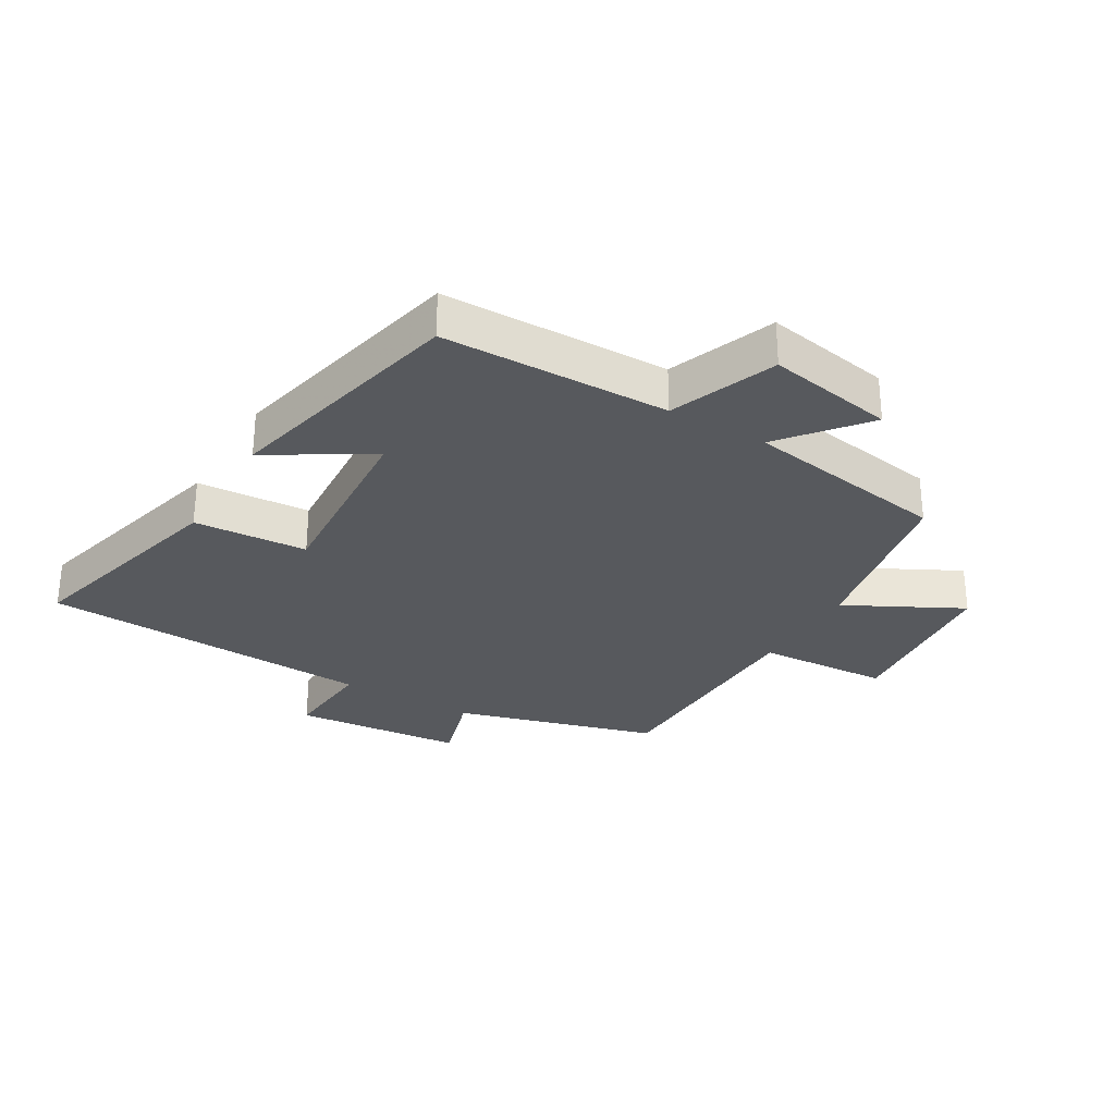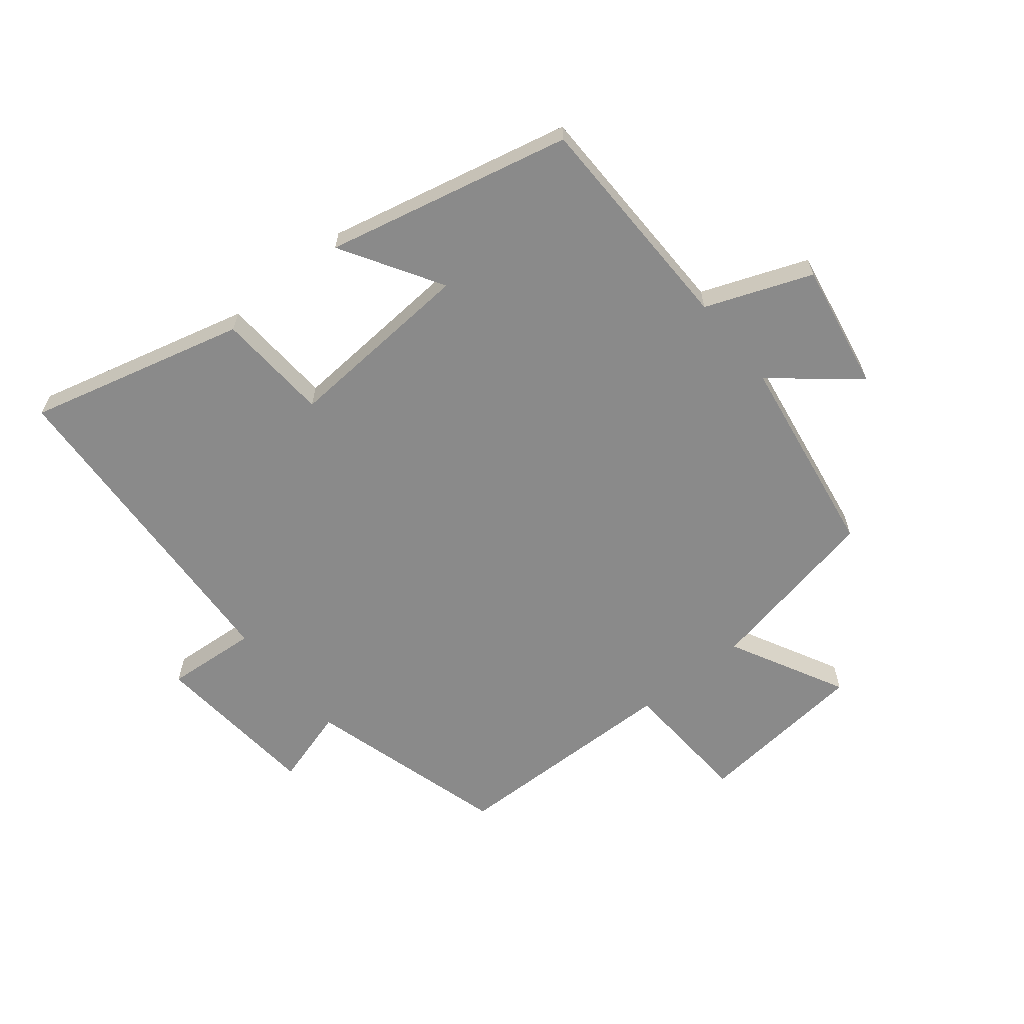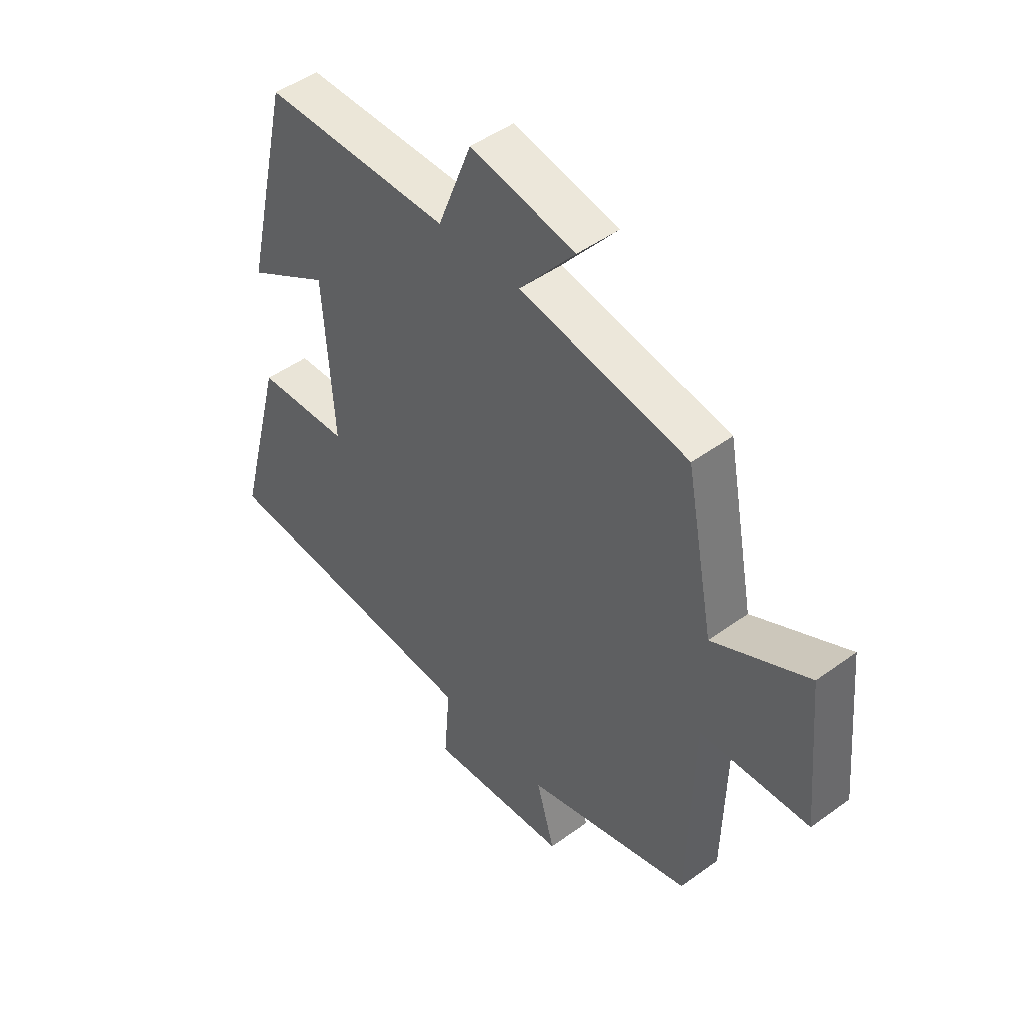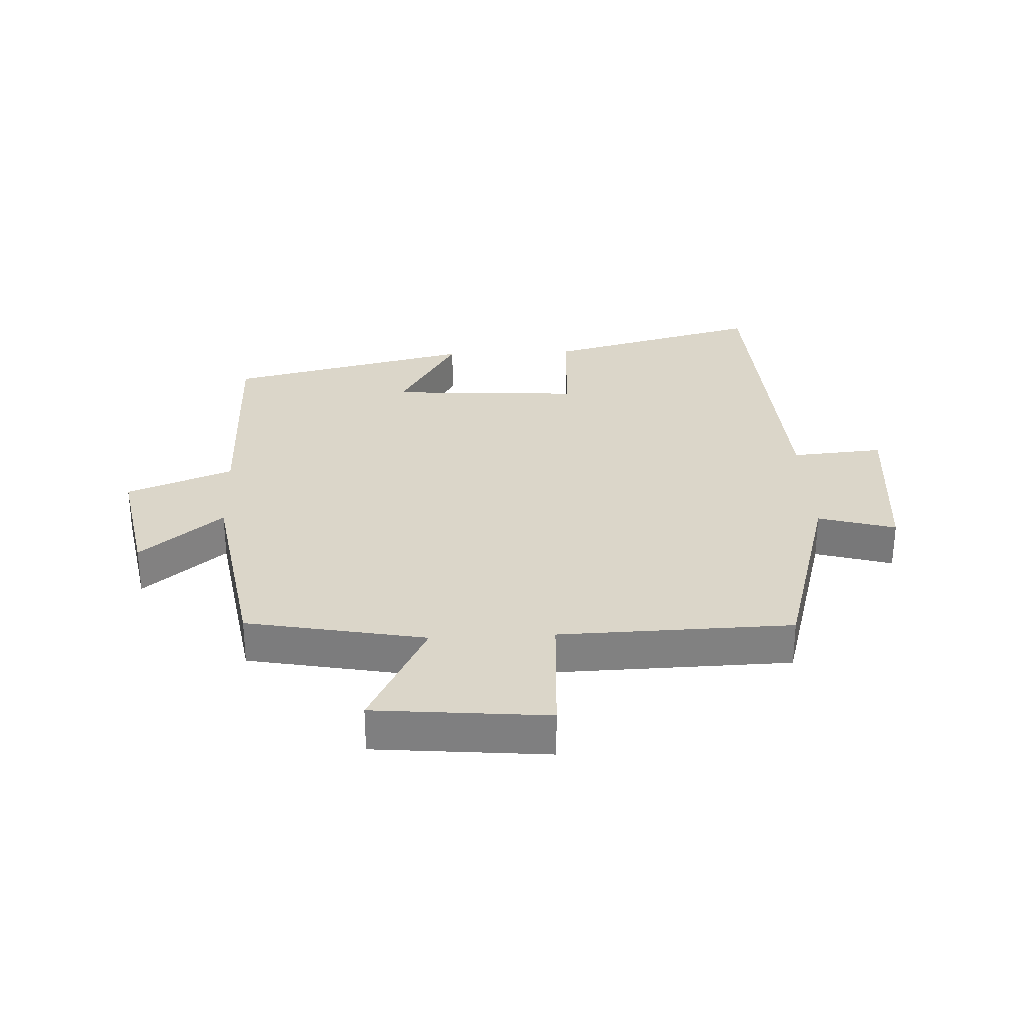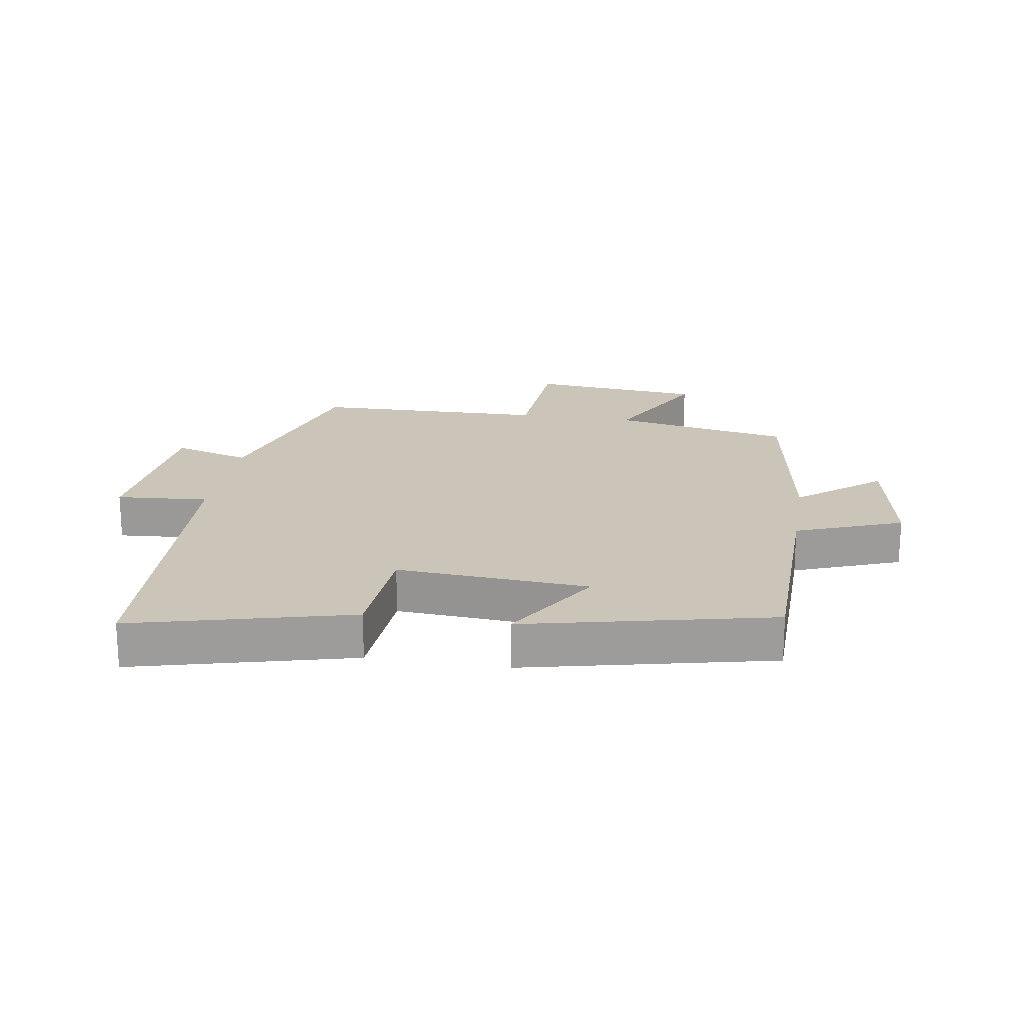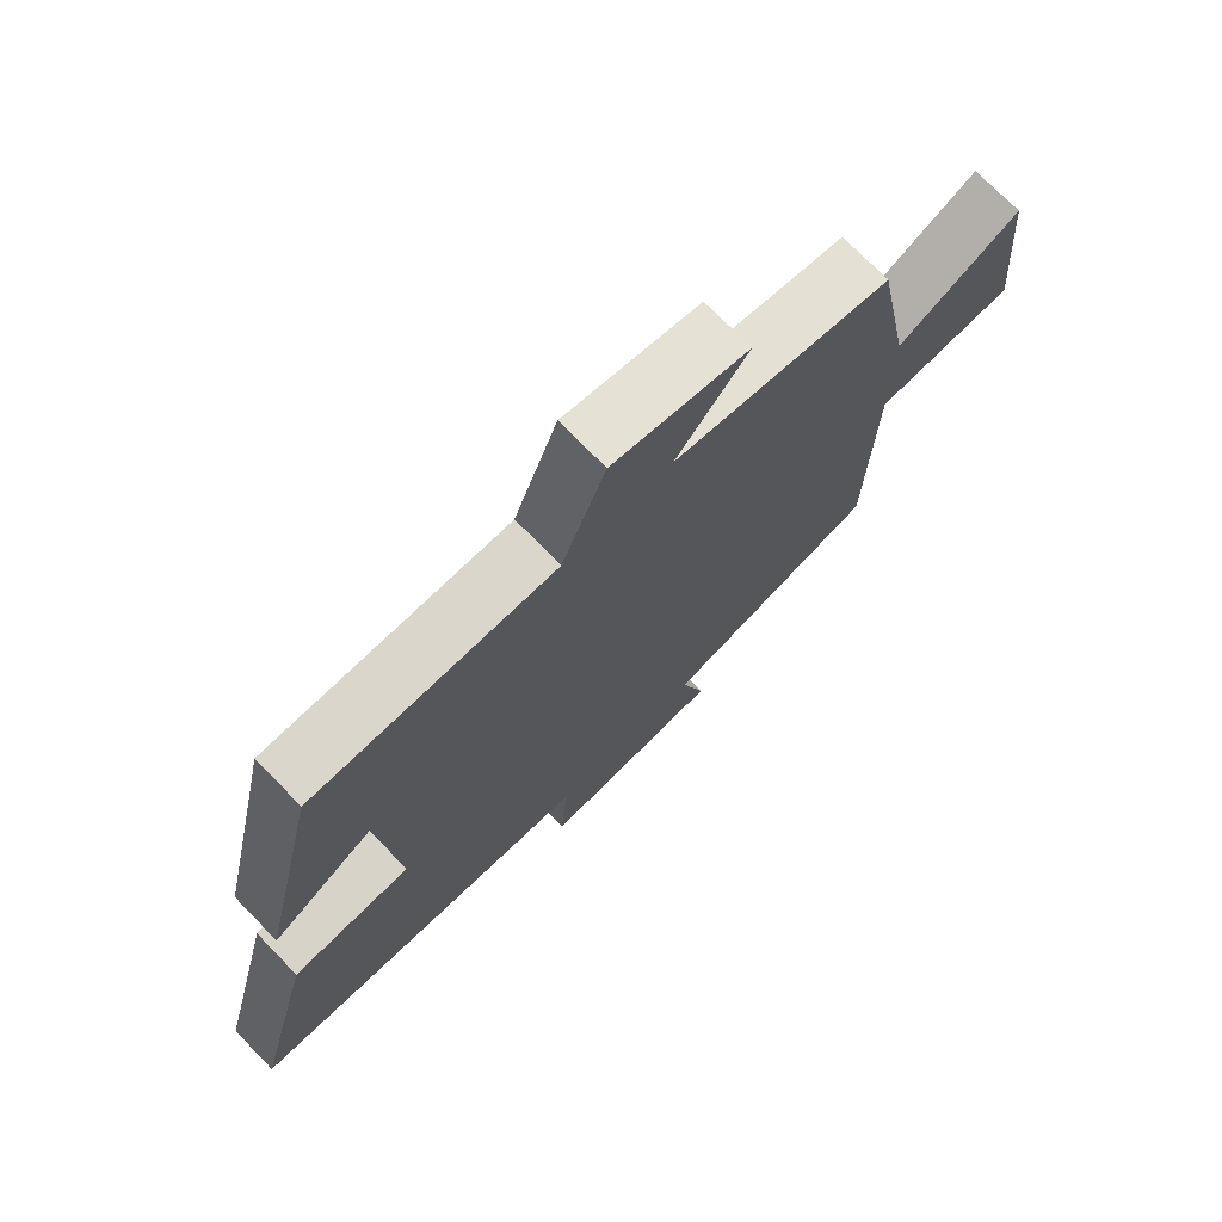
<metadata>
{"format":"obj","ext":"obj","renderer":"f3d","projection":"perspective","resolution":1024,"background":"white","views":[{"elev":-29.6,"azim":-30.3,"up":"+Y"},{"elev":-63.4,"azim":-50.9,"up":"+Y"},{"elev":47.3,"azim":50.5,"up":"+Z"},{"elev":30.0,"azim":87.3,"up":"+Y"},{"elev":20.3,"azim":-80.7,"up":"+Y"},{"elev":73.2,"azim":-44.2,"up":"+Z"}]}
</metadata>
<code>
v -0.409 0.07 0.496
v -0.045 0.07 0.5
v 0.021 0.07 0.67
v 0.225 0.07 0.632
v 0.117 0.07 0.5
v 0.445 0.07 0.446
v 0.5 0.07 0.159
v 0.686 0.07 0.255
v 0.712 0.07 -0.023
v 0.5 0.07 -0.035
v 0.491 0.07 -0.408
v 0.167 0.07 -0.5
v 0.203 0.07 -0.624
v -0.069 0.07 -0.648
v -0.057 0.07 -0.5
v -0.591 0.07 -0.47
v -0.5 0.07 -0.121
v -0.318 0.07 -0.11
v -0.338 0.07 0.198
v -0.5 0.07 0.101
v -0.409 0 0.496
v -0.045 0 0.5
v 0.021 0 0.67
v 0.225 0 0.632
v 0.117 0 0.5
v 0.445 0 0.446
v 0.5 0 0.159
v 0.686 0 0.255
v 0.712 0 -0.023
v 0.5 0 -0.035
v 0.491 0 -0.408
v 0.167 0 -0.5
v 0.203 0 -0.624
v -0.069 0 -0.648
v -0.057 0 -0.5
v -0.591 0 -0.47
v -0.5 0 -0.121
v -0.318 0 -0.11
v -0.338 0 0.198
v -0.5 0 0.101
f 19 20 1 2
f 18 19 2
f 15 16 17 18
f 15 18 2
f 12 13 14 15
f 10 11 12 15
f 10 15 2
f 7 8 9 10
f 5 6 7 10
f 5 10 2
f 2 3 4 5
f 22 21 40 39
f 22 39 38
f 38 37 36 35
f 22 38 35
f 35 34 33 32
f 35 32 31 30
f 22 35 30
f 30 29 28 27
f 30 27 26 25
f 22 30 25
f 25 24 23 22
f 1 21 22 2
f 2 22 23 3
f 3 23 24 4
f 4 24 25 5
f 5 25 26 6
f 6 26 27 7
f 7 27 28 8
f 8 28 29 9
f 9 29 30 10
f 10 30 31 11
f 11 31 32 12
f 12 32 33 13
f 13 33 34 14
f 14 34 35 15
f 15 35 36 16
f 16 36 37 17
f 17 37 38 18
f 18 38 39 19
f 19 39 40 20
f 20 40 21 1

</code>
